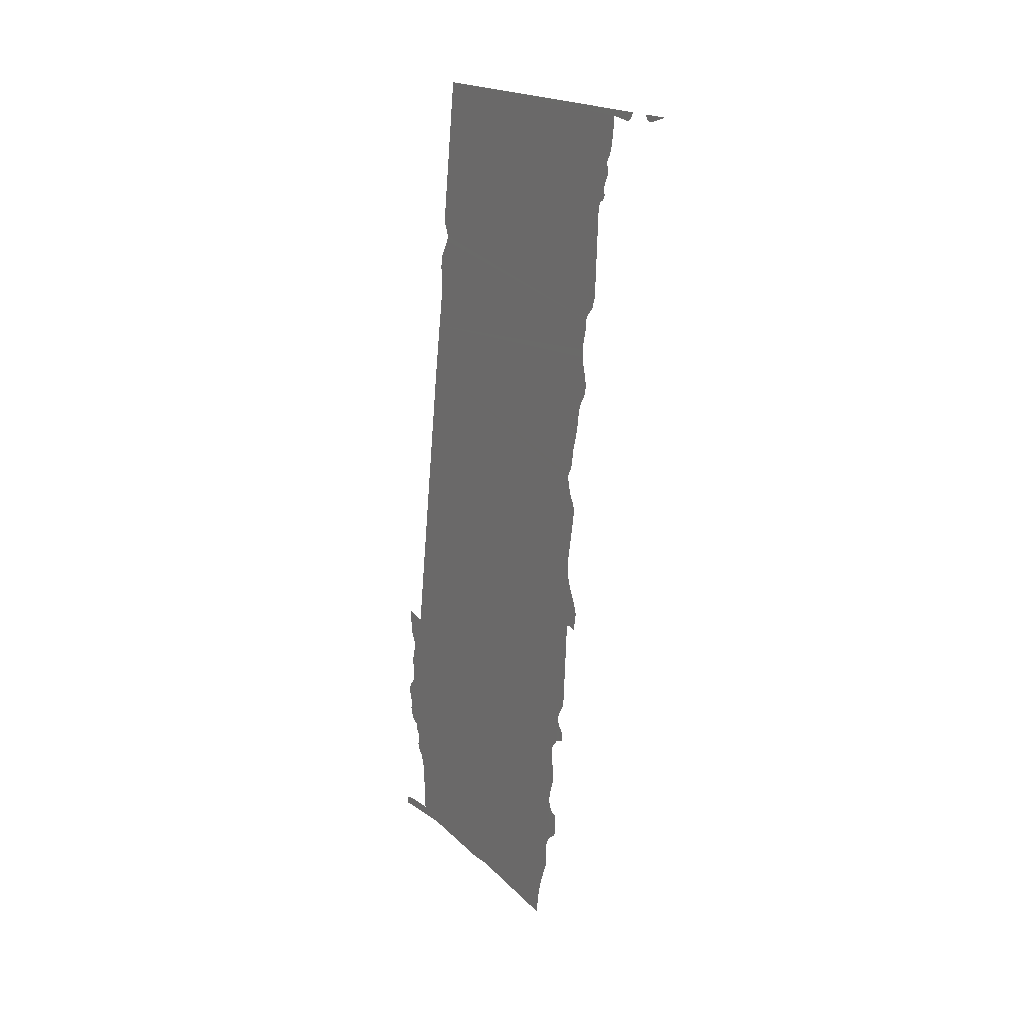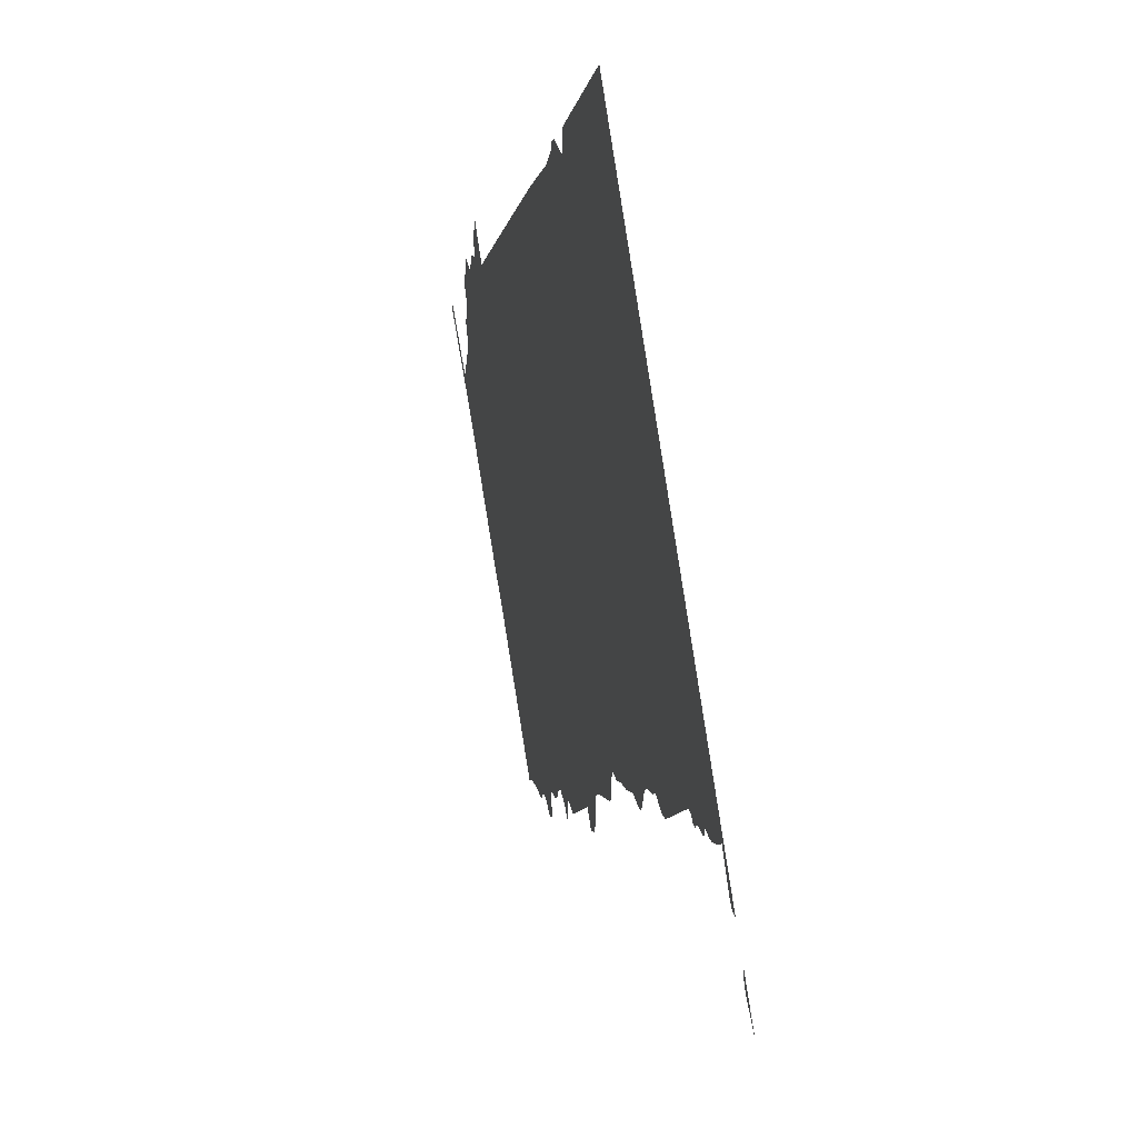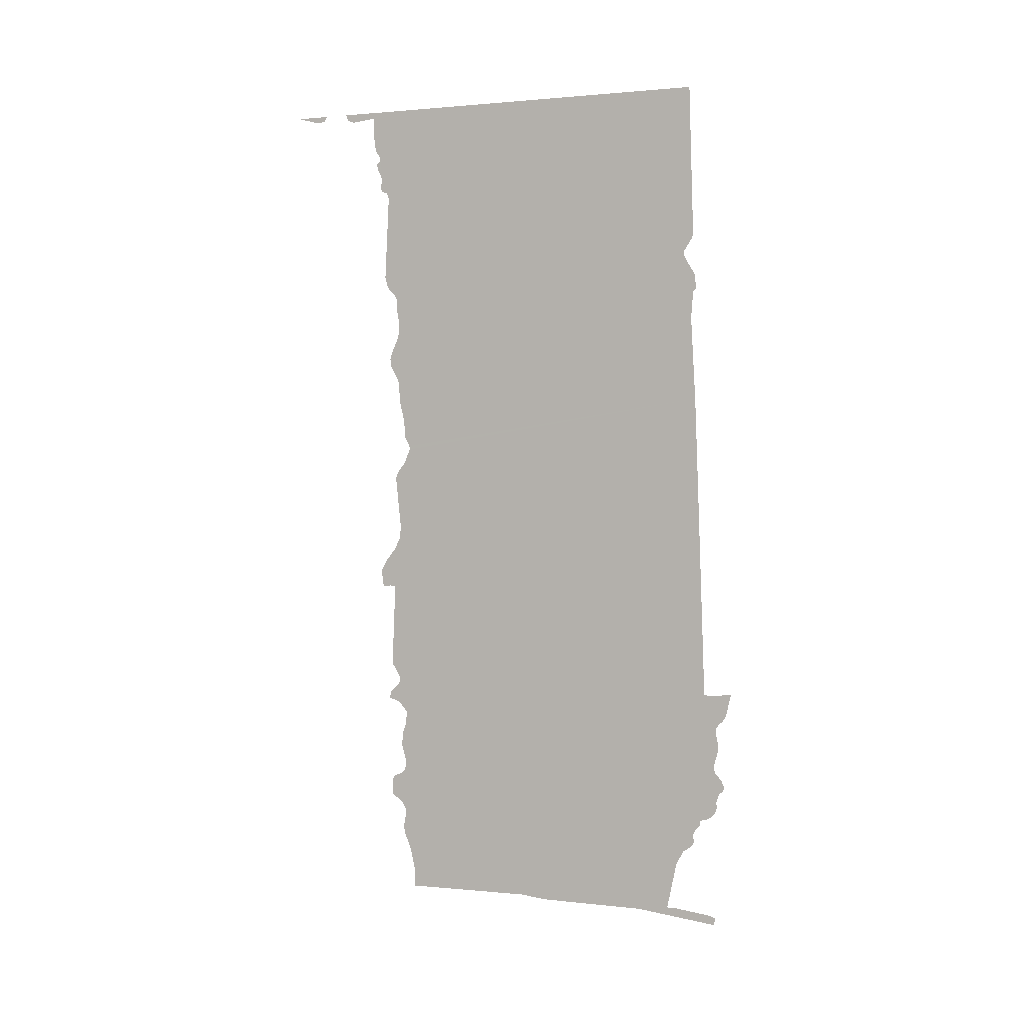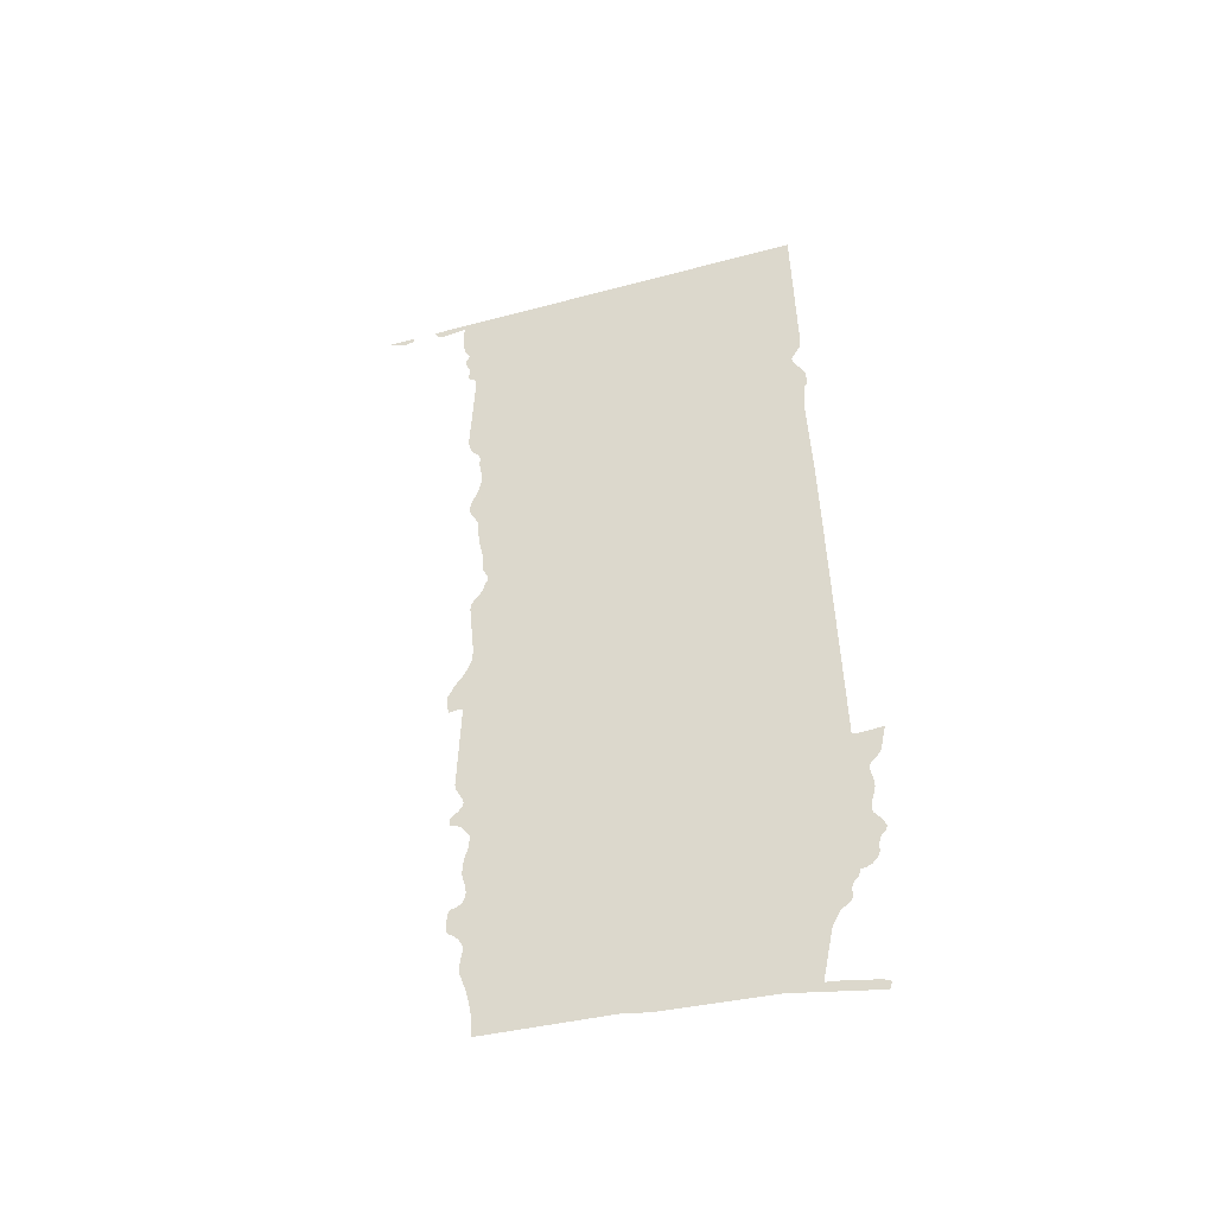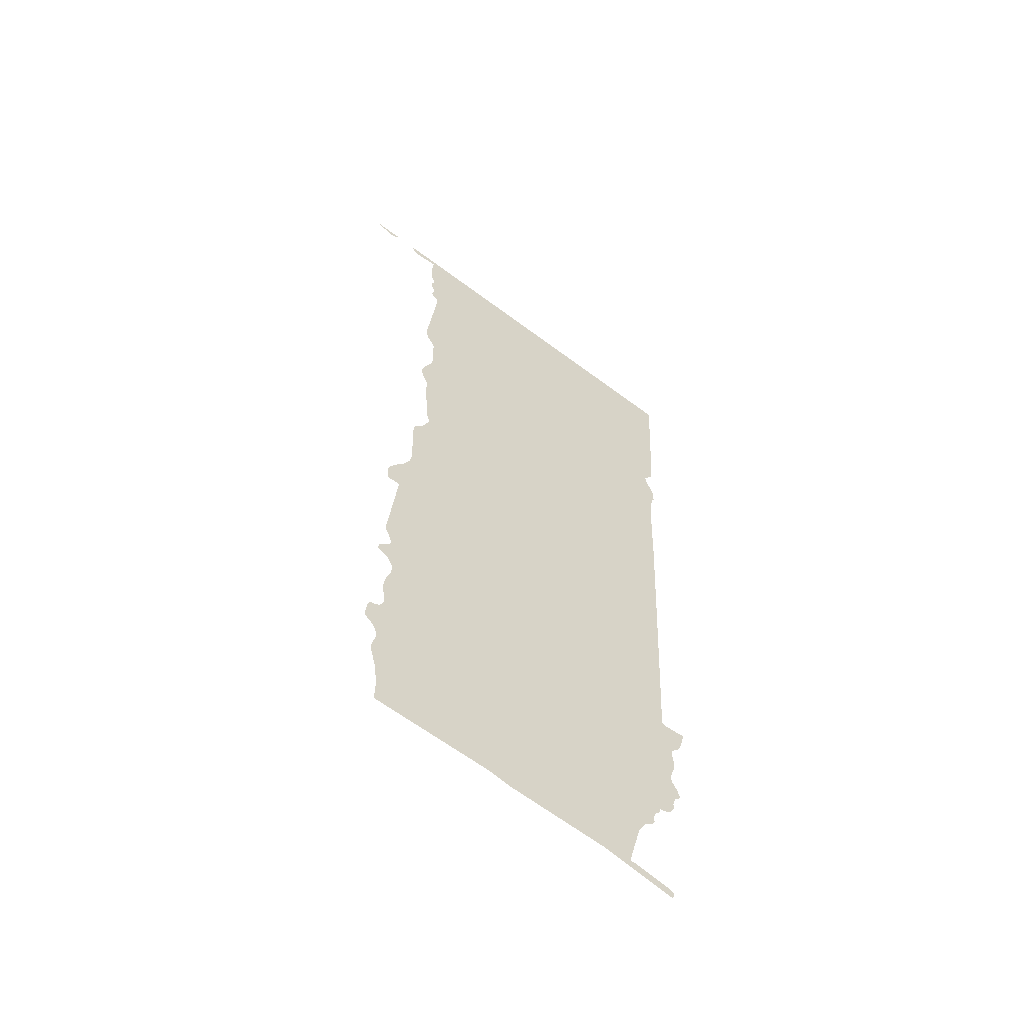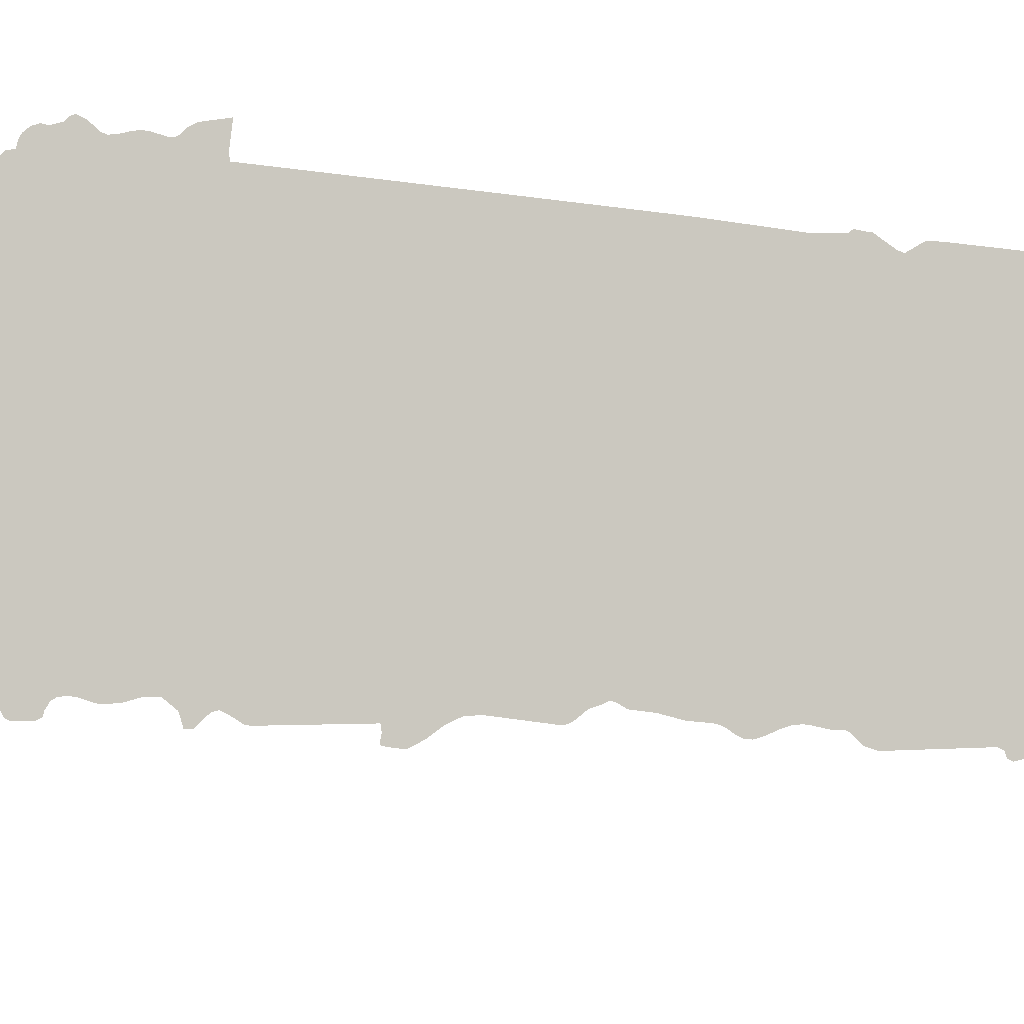
<metadata>
{"format":"obj","ext":"obj","renderer":"f3d","projection":"perspective","resolution":1024,"background":"white","views":[{"elev":18.1,"azim":161.6,"up":"+Y"},{"elev":-2.6,"azim":178.2,"up":"+Z"},{"elev":-1.4,"azim":-62.9,"up":"+Y"},{"elev":-45.2,"azim":-63.8,"up":"+Y"},{"elev":-60.7,"azim":-118.5,"up":"+Y"},{"elev":-15.2,"azim":76.3,"up":"+Z"}]}
</metadata>
<code>
o 0_Benin_sphere.001
v 4.917 0.7822 -0.1352
v 4.899 0.7822 -0.2495
v 4.898 0.7822 -0.2563
v 4.896 0.7822 -0.2661
v 4.898 0.7803 -0.2592
v 4.898 0.7807 -0.2572
v 4.899 0.7804 -0.2487
v 4.899 0.7798 -0.2479
v 4.9 0.7796 -0.2467
v 4.901 0.7804 -0.2396
v 4.901 0.7779 -0.2399
v 4.901 0.772 -0.2398
v 4.902 0.7695 -0.2393
v 4.902 0.7674 -0.238
v 4.902 0.7663 -0.2383
v 4.902 0.7654 -0.2391
v 4.902 0.764 -0.2391
v 4.902 0.7614 -0.238
v 4.903 0.76 -0.2377
v 4.903 0.7577 -0.2383
v 4.903 0.7564 -0.2377
v 4.903 0.7557 -0.2362
v 4.903 0.754 -0.2356
v 4.905 0.7311 -0.2376
v 4.905 0.7284 -0.2379
v 4.905 0.7252 -0.2372
v 4.906 0.7242 -0.2365
v 4.906 0.7221 -0.2346
v 4.906 0.721 -0.2342
v 4.906 0.7184 -0.2344
v 4.907 0.7137 -0.2337
v 4.907 0.7119 -0.2336
v 4.907 0.7096 -0.234
v 4.907 0.7075 -0.2347
v 4.907 0.7035 -0.2366
v 4.907 0.7015 -0.2372
v 4.907 0.6994 -0.2372
v 4.908 0.6977 -0.2365
v 4.908 0.6962 -0.2355
v 4.908 0.6946 -0.2348
v 4.908 0.6929 -0.2346
v 4.909 0.6873 -0.2344
v 4.909 0.6814 -0.2333
v 4.91 0.6754 -0.233
v 4.91 0.6728 -0.2318
v 4.91 0.6717 -0.2316
v 4.91 0.6701 -0.2324
v 4.911 0.6674 -0.2335
v 4.91 0.6648 -0.2357
v 4.91 0.6634 -0.2365
v 4.91 0.662 -0.2368
v 4.912 0.6492 -0.236
v 4.912 0.6462 -0.2358
v 4.912 0.6424 -0.2364
v 4.912 0.6388 -0.2382
v 4.912 0.6353 -0.241
v 4.912 0.6317 -0.2431
v 4.912 0.6277 -0.2429
v 4.912 0.6264 -0.2426
v 4.913 0.6267 -0.2403
v 4.913 0.6264 -0.2386
v 4.915 0.6018 -0.2405
v 4.915 0.6005 -0.2404
v 4.915 0.5986 -0.2394
v 4.915 0.5969 -0.2386
v 4.915 0.5956 -0.2381
v 4.915 0.5943 -0.2384
v 4.915 0.5933 -0.2392
v 4.915 0.5911 -0.2417
v 4.915 0.5891 -0.2419
v 4.916 0.5884 -0.2398
v 4.916 0.5879 -0.2387
v 4.917 0.5846 -0.2363
v 4.917 0.5811 -0.2366
v 4.917 0.5774 -0.2379
v 4.917 0.5734 -0.2384
v 4.918 0.5694 -0.2374
v 4.918 0.5674 -0.2372
v 4.918 0.5654 -0.2377
v 4.918 0.5644 -0.2384
v 4.918 0.5634 -0.2401
v 4.917 0.5632 -0.2413
v 4.917 0.5618 -0.2421
v 4.918 0.5574 -0.2424
v 4.918 0.5563 -0.2419
v 4.918 0.5556 -0.2407
v 4.919 0.5542 -0.239
v 4.919 0.5522 -0.238
v 4.919 0.5502 -0.238
v 4.919 0.5461 -0.2388
v 4.919 0.5441 -0.2386
v 4.92 0.5391 -0.2369
v 4.92 0.5362 -0.2363
v 4.921 0.532 -0.2356
v 4.921 0.5262 -0.2356
v 4.927 0.5254 -0.1986
v 4.928 0.5243 -0.1912
v 4.934 0.5231 -0.1598
v 4.938 0.5194 -0.1358
v 4.938 0.5214 -0.1351
v 4.937 0.5223 -0.137
v 4.935 0.5241 -0.1486
v 4.935 0.5241 -0.1505
v 4.935 0.5311 -0.1488
v 4.934 0.5383 -0.147
v 4.934 0.5424 -0.1447
v 4.935 0.5443 -0.142
v 4.935 0.5456 -0.1412
v 4.935 0.5476 -0.1414
v 4.934 0.5494 -0.1407
v 4.935 0.5508 -0.1392
v 4.935 0.5526 -0.1389
v 4.935 0.5529 -0.1374
v 4.935 0.5535 -0.1358
v 4.935 0.555 -0.1343
v 4.935 0.5568 -0.1335
v 4.935 0.5584 -0.1337
v 4.935 0.5611 -0.1327
v 4.935 0.5622 -0.1316
v 4.935 0.5633 -0.131
v 4.935 0.5653 -0.1318
v 4.934 0.5671 -0.1331
v 4.934 0.568 -0.1338
v 4.934 0.5694 -0.1342
v 4.934 0.5717 -0.1336
v 4.934 0.5737 -0.133
v 4.934 0.5753 -0.1326
v 4.934 0.5769 -0.1325
v 4.933 0.5808 -0.1332
v 4.933 0.5821 -0.133
v 4.933 0.5832 -0.1322
v 4.933 0.5843 -0.1309
v 4.933 0.5861 -0.1298
v 4.933 0.5928 -0.128
v 4.932 0.5923 -0.1348
v 4.932 0.5927 -0.1364
v 4.931 0.6064 -0.1364
v 4.93 0.62 -0.1364
v 4.929 0.6339 -0.1364
v 4.928 0.6431 -0.1364
v 4.927 0.6511 -0.1364
v 4.927 0.6527 -0.1364
v 4.926 0.6711 -0.1364
v 4.924 0.6858 -0.1364
v 4.923 0.7005 -0.1367
v 4.922 0.7111 -0.1369
v 4.922 0.719 -0.136
v 4.922 0.7201 -0.135
v 4.922 0.7227 -0.1352
v 4.922 0.7243 -0.1352
v 4.921 0.7299 -0.1383
v 4.92 0.7315 -0.1386
v 4.921 0.7355 -0.136
v 4.921 0.7365 -0.1356
v 4.92 0.7403 -0.1354
v 4.919 0.7526 -0.1354
v 4.919 0.7611 -0.1353
v 4.918 0.771 -0.1352
f 84 83 86
f 3 5 4
f 2 1 10
f 1 158 14
f 10 1 14
f 8 7 9
f 7 2 9
f 10 9 2
f 12 11 14
f 11 10 14
f 14 13 12
f 17 16 15
f 18 17 15
f 18 15 14
f 21 20 22
f 20 19 22
f 19 18 14
f 158 157 23
f 14 158 23
f 14 23 22
f 156 155 152
f 155 154 153
f 157 156 23
f 19 14 22
f 155 153 152
f 25 24 27
f 24 23 28
f 23 156 152
f 26 25 27
f 24 28 27
f 31 30 29
f 29 28 23
f 23 152 29
f 152 151 29
f 151 150 149
f 149 148 147
f 146 145 32
f 145 144 43
f 33 41 40
f 151 149 147
f 41 33 145
f 144 143 46
f 151 147 146
f 31 29 151
f 151 146 32
f 41 145 43
f 142 141 46
f 141 140 53
f 142 46 143
f 145 33 32
f 32 31 151
f 43 144 45
f 139 138 61
f 138 137 61
f 140 139 53
f 34 33 40
f 36 35 38
f 35 34 39
f 38 37 36
f 39 38 35
f 39 34 40
f 45 144 46
f 137 136 66
f 46 141 53
f 43 42 41
f 135 134 133
f 53 139 54
f 136 135 131
f 135 133 132
f 131 135 132
f 44 43 45
f 54 139 61
f 136 131 130
f 129 128 126
f 128 127 126
f 136 130 129
f 48 47 46
f 50 49 51
f 49 48 51
f 52 51 48
f 53 52 46
f 48 46 52
f 136 129 124
f 125 129 126
f 129 125 124
f 54 61 55
f 57 56 61
f 56 55 61
f 61 137 66
f 136 124 97
f 58 57 60
f 60 59 58
f 63 62 64
f 62 61 65
f 64 62 65
f 61 60 57
f 124 123 112
f 122 121 118
f 121 120 119
f 66 136 73
f 123 122 118
f 73 136 74
f 74 136 97
f 121 119 118
f 65 61 66
f 66 73 67
f 118 117 123
f 117 116 115
f 115 114 117
f 114 113 117
f 112 111 110
f 113 112 117
f 67 73 72
f 70 69 71
f 69 68 71
f 68 67 72
f 68 72 71
f 117 112 123
f 112 110 124
f 124 110 97
f 109 108 107
f 110 109 106
f 109 107 106
f 110 106 97
f 76 75 77
f 75 74 77
f 106 105 97
f 78 77 74
f 105 104 98
f 74 97 96
f 103 102 99
f 102 101 99
f 104 103 98
f 105 98 97
f 78 74 96
f 101 100 99
f 99 98 103
f 88 96 89
f 96 95 94
f 96 94 93
f 96 88 79
f 96 93 92
f 92 91 89
f 91 90 89
f 96 92 89
f 79 78 96
f 80 79 87
f 83 82 81
f 81 80 86
f 79 88 87
f 83 81 86
f 80 87 86
f 85 84 86
f 3 6 5

</code>
